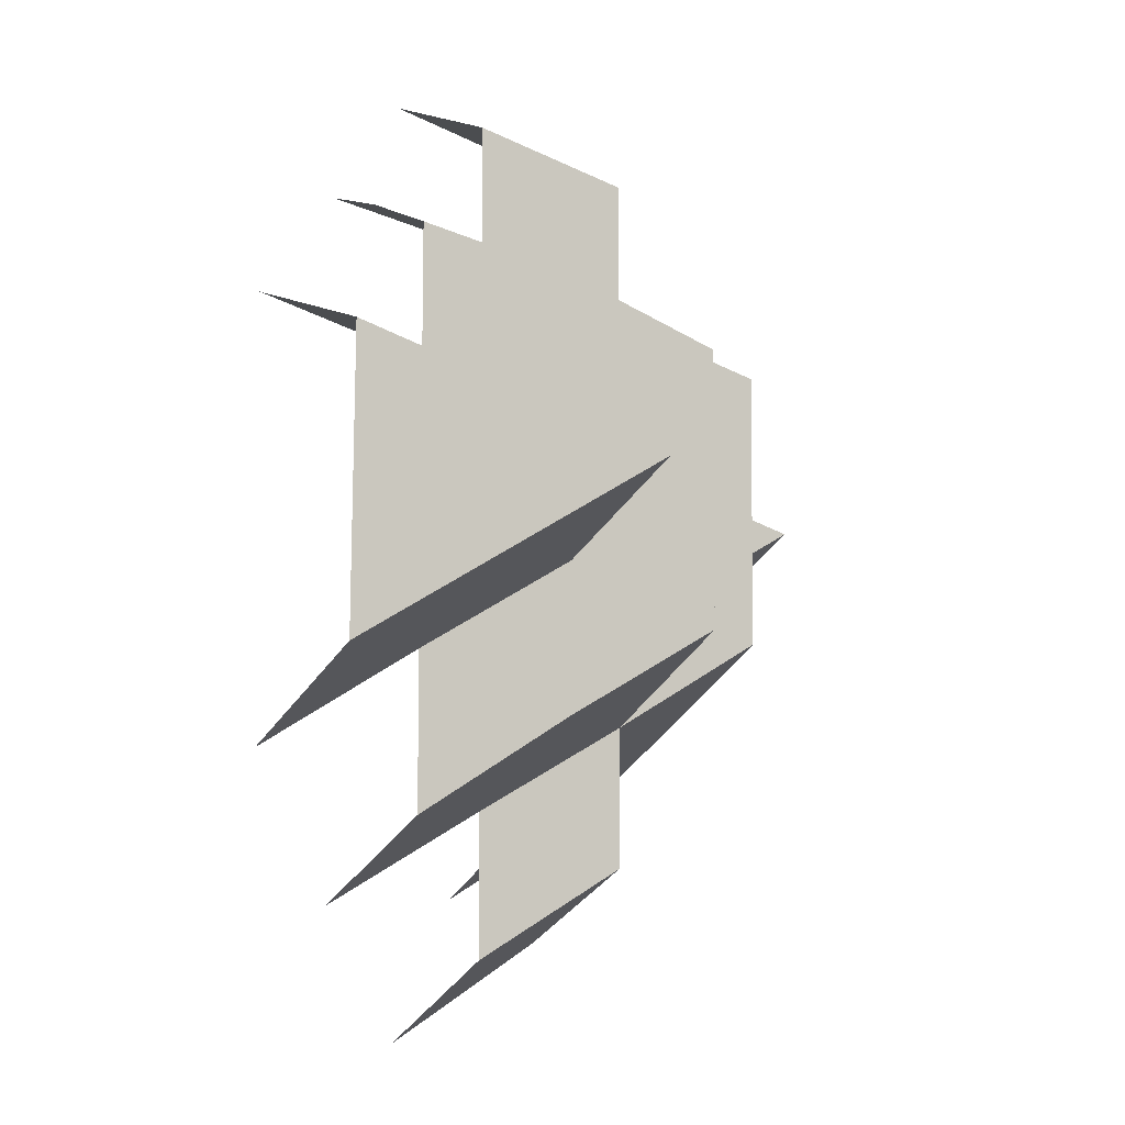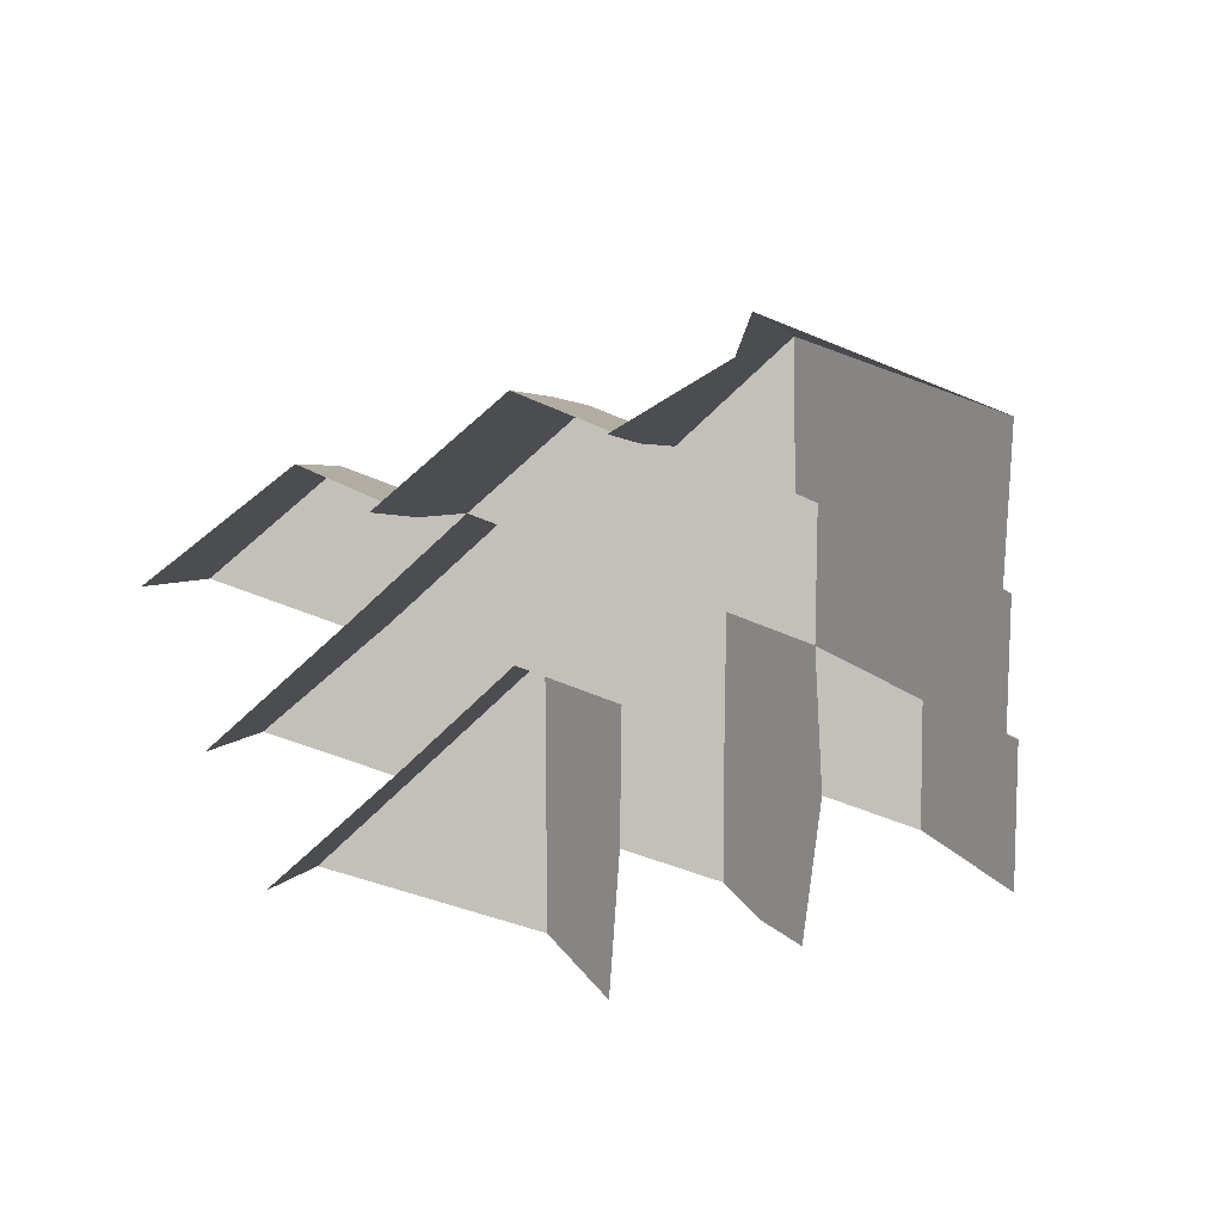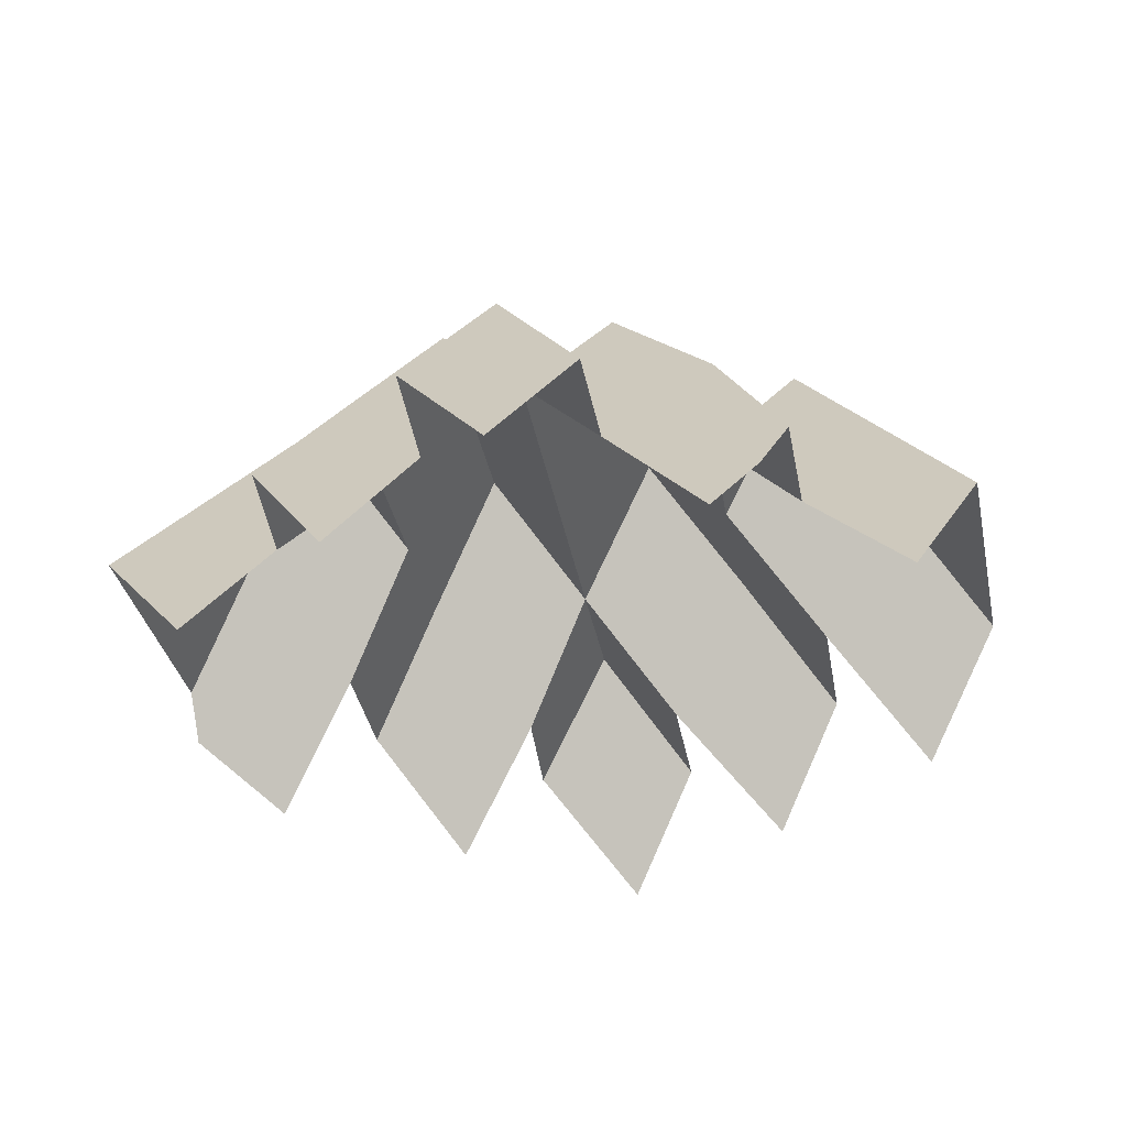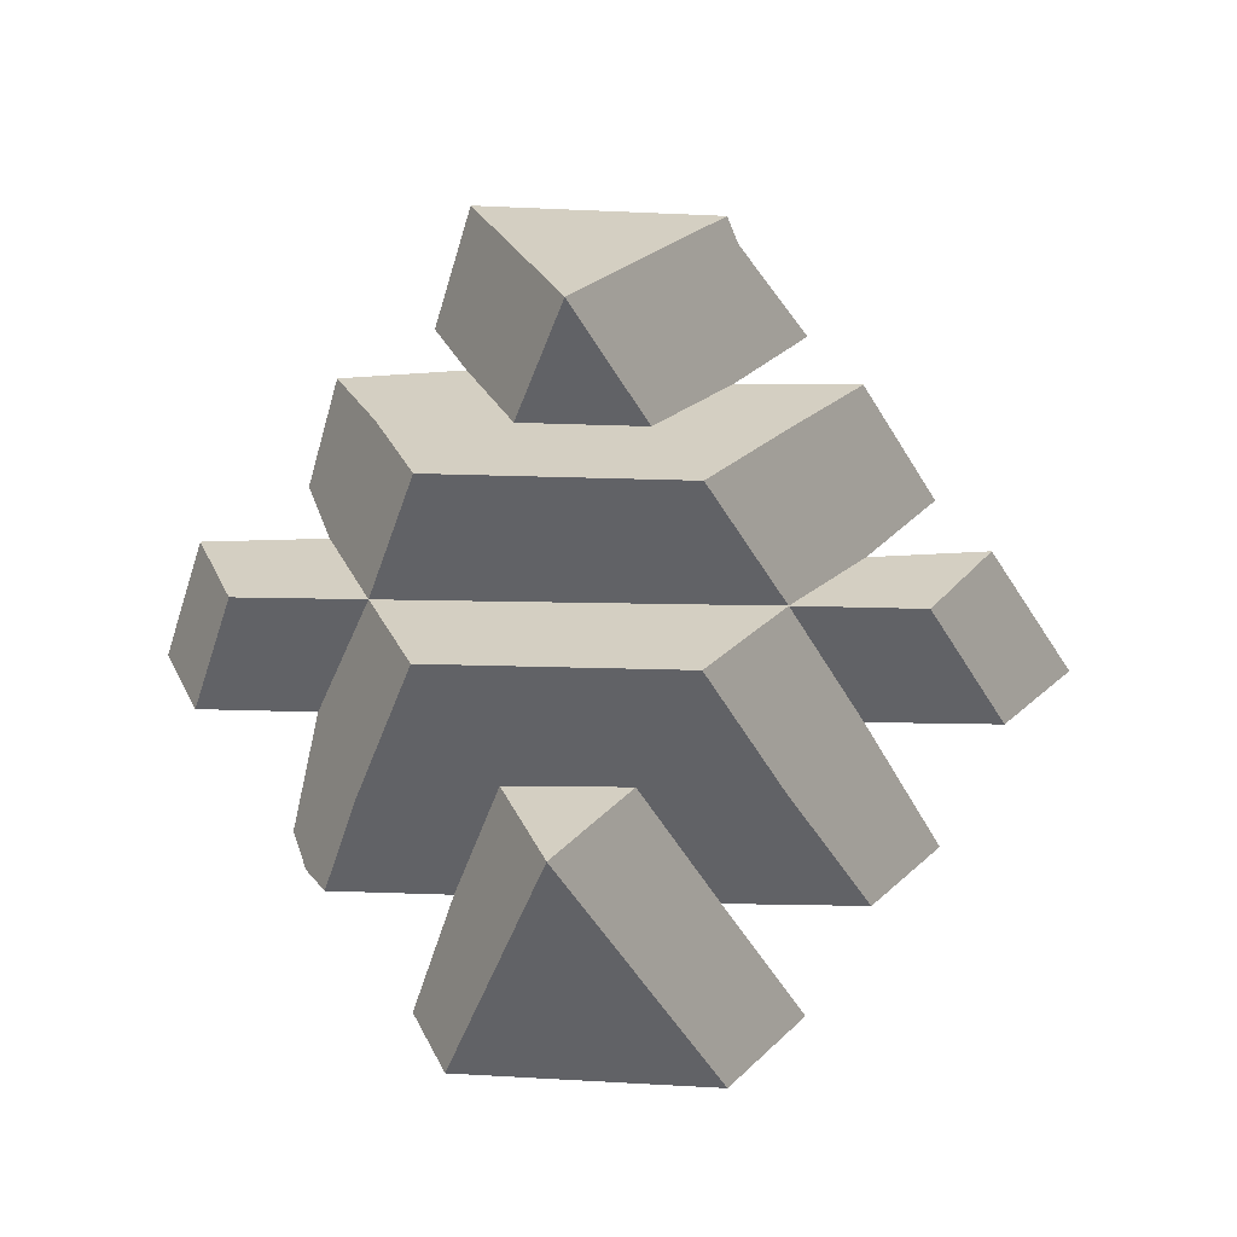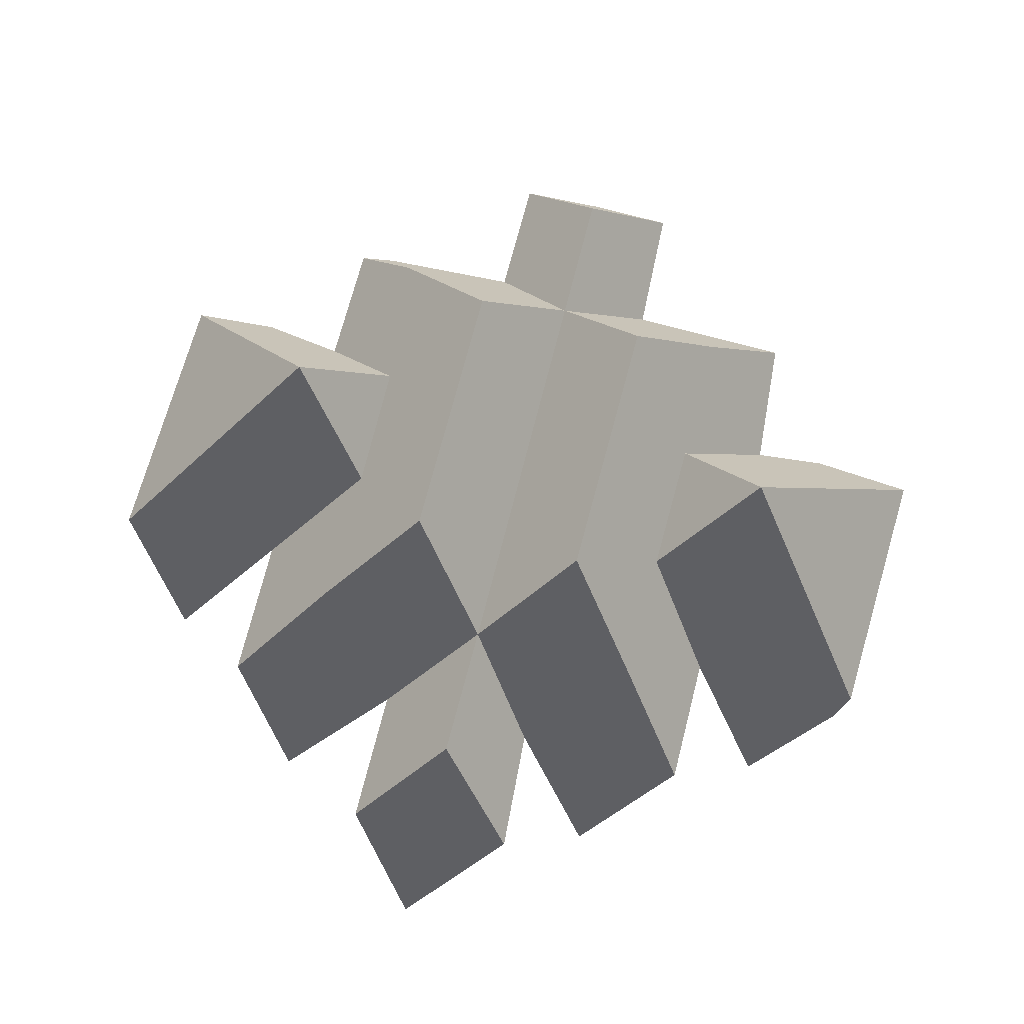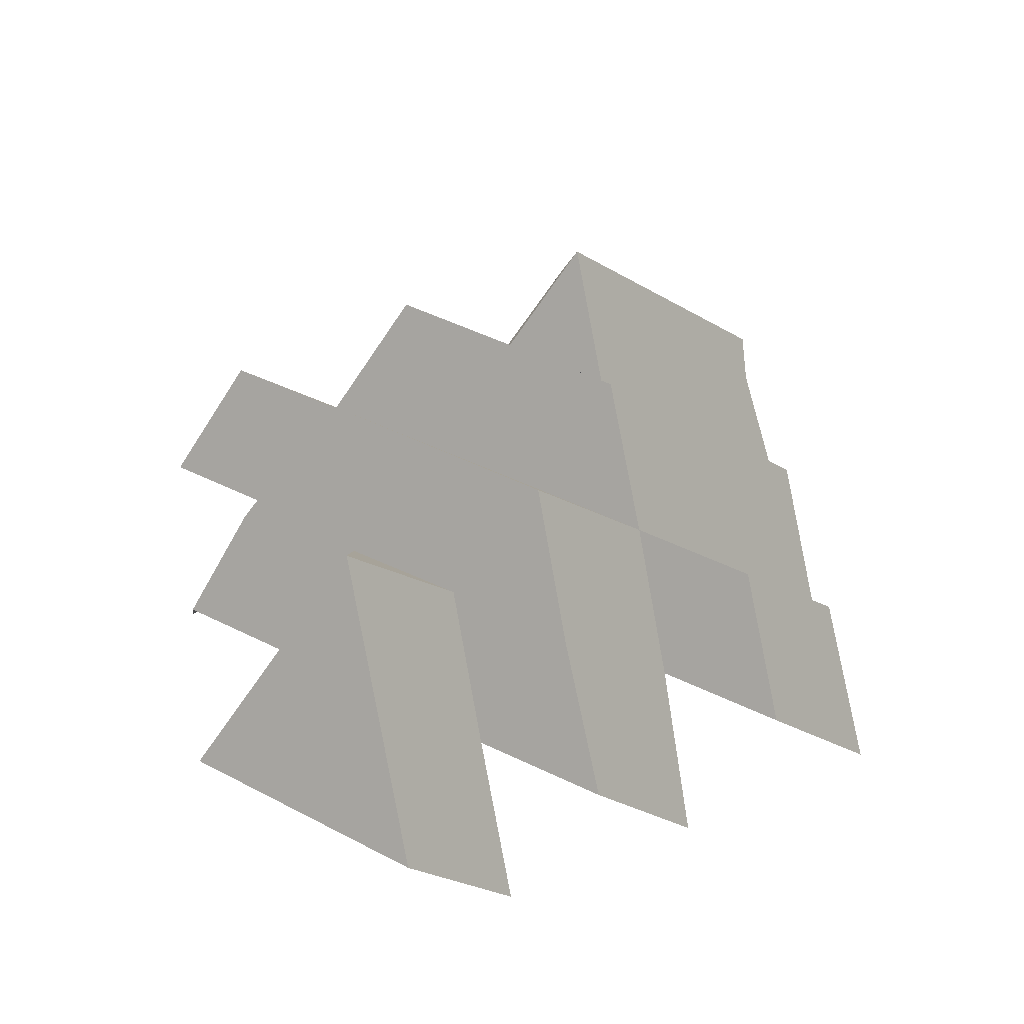
<metadata>
{"format":"obj","ext":"obj","renderer":"f3d","projection":"perspective","resolution":1024,"background":"white","views":[{"elev":-6.5,"azim":-74.5,"up":"+Y"},{"elev":-42.8,"azim":61.2,"up":"+Z"},{"elev":-33.3,"azim":-170.4,"up":"+Z"},{"elev":77.4,"azim":-89.1,"up":"+Z"},{"elev":75.7,"azim":14.6,"up":"+Z"},{"elev":50.1,"azim":-62.1,"up":"+Z"}]}
</metadata>
<code>
g Default
o object_1
v -0.1063 0.392 0.035
v -0.009231 0.342 0.16
v 0.08185 0.396 0.035
f 1 2 3
v 0.08185 0.396 0.035
v -0.02123 0.447 -0.09
v -0.1063 0.392 0.035
f 4 5 6
v -0.2995 -0.002 0.285
v -0.4936 0.108 0.035
v -0.5046 -0.191 0.035
f 7 8 9
v -0.4936 0.108 0.035
v -0.3045 0.104 0.035
v -0.4215 0.154 -0.09
f 10 11 12
v -0.2054 0.052 0.16
v -0.3045 0.104 0.035
v -0.2995 -0.002 0.285
f 13 14 15
v -0.4936 0.108 0.035
v -0.2995 -0.002 0.285
v -0.3045 0.104 0.035
f 16 17 18
v -0.2044 -0.089 0.16
v -0.2054 0.052 0.16
v -0.2995 -0.002 0.285
f 19 20 21
v -0.3095 -0.183 0.035
v -0.2995 -0.002 0.285
v -0.5046 -0.191 0.035
f 22 23 24
v -0.2995 -0.002 0.285
v -0.3095 -0.183 0.035
v -0.2044 -0.089 0.16
f 25 26 27
v -0.5046 -0.191 0.035
v -0.4185 -0.282 -0.09
v -0.3095 -0.183 0.035
f 28 29 30
v -0.2224 0.201 0.16
v -0.3025 0.243 0.035
v -0.3045 0.104 0.035
f 31 32 33
v -0.2724 0.2715 -0.0275
v -0.009231 0.195 0.16
v -0.1073 0.258 0.035
f 34 35 36
v -0.2724 0.2715 -0.0275
v -0.1073 0.258 0.035
v -0.2214 0.295 -0.09
f 37 38 39
v -0.2724 0.2715 -0.0275
v -0.2224 0.201 0.16
v -0.1033 0.138 0.285
f 40 41 42
v -0.2224 0.201 0.16
v -0.2724 0.2715 -0.0275
v -0.3025 0.243 0.035
f 43 44 45
v -0.009231 0.195 0.16
v -0.2724 0.2715 -0.0275
v -0.1033 0.138 0.285
f 46 47 48
v -0.2084 -0.245 0.16
v -0.2044 -0.089 0.16
v -0.3095 -0.183 0.035
f 49 50 51
v -0.2084 -0.245 0.16
v -0.1093 -0.337 0.035
v -0.009231 -0.247 0.16
f 52 53 54
v -0.3095 -0.344 0.035
v -0.2274 -0.433 -0.09
v -0.1093 -0.337 0.035
f 55 56 57
v -0.01023 -0.396 0.16
v -0.009231 -0.247 0.16
v -0.1093 -0.337 0.035
f 58 59 60
v -0.009231 0.195 0.16
v -0.009231 0.342 0.16
v -0.1073 0.258 0.035
f 61 62 63
v -0.1053 -0.153 0.285
v -0.1033 0.138 0.285
v -0.2054 0.052 0.16
f 64 65 66
v -0.2224 0.201 0.16
v -0.2054 0.052 0.16
v -0.1033 0.138 0.285
f 67 68 69
v -0.1053 -0.153 0.285
v -0.2044 -0.089 0.16
v -0.2084 -0.245 0.16
f 70 71 72
v -0.009231 -0.247 0.16
v -0.009231 0.195 0.16
v -0.1033 0.138 0.285
f 73 74 75
v -0.009231 -0.247 0.16
v 0.09085 -0.153 0.285
v 0.09385 0.142 0.285
f 76 77 78
v 0.09085 -0.153 0.285
v 0.1849 -0.1 0.16
v 0.1869 0.047 0.16
f 79 80 81
v 0.1869 0.195 0.16
v 0.09385 0.142 0.285
v 0.1869 0.047 0.16
f 82 83 84
v 0.09085 -0.153 0.285
v 0.1849 -0.247 0.16
v 0.1849 -0.1 0.16
f 85 86 87
v -0.009231 0.195 0.16
v 0.08785 0.253 0.035
v -0.009231 0.342 0.16
f 88 89 90
v -0.01023 -0.396 0.16
v 0.08485 -0.479 0.035
v 0.07585 -0.34 0.035
f 91 92 93
v 0.1849 -0.247 0.16
v 0.09085 -0.153 0.285
v -0.009231 -0.247 0.16
f 94 95 96
v 0.275 -0.338 0.035
v 0.1849 -0.247 0.16
v 0.07585 -0.34 0.035
f 97 98 99
v 0.1849 -0.247 0.16
v 0.275 -0.338 0.035
v 0.274 -0.193 0.035
f 100 101 102
v 0.08785 0.253 0.035
v -0.009231 0.195 0.16
v 0.1869 0.195 0.16
f 103 104 105
v 0.1809 0.294 -0.09
v 0.08785 0.253 0.035
v 0.273 0.252 0.035
f 106 107 108
v 0.1869 0.195 0.16
v 0.1869 0.047 0.16
v 0.285 0.107 0.035
f 109 110 111
v 0.4732 -0.184 0.035
v 0.285 -0.008 0.285
v 0.4631 -0.1995 -0.0275
f 112 113 114
v 0.1849 -0.1 0.16
v 0.4631 -0.1995 -0.0275
v 0.285 -0.008 0.285
f 115 116 117
v 0.4631 -0.1995 -0.0275
v 0.1849 -0.1 0.16
v 0.274 -0.193 0.035
f 118 119 120
v 0.4631 -0.1995 -0.0275
v 0.274 -0.193 0.035
v 0.3731 -0.284 -0.09
f 121 122 123
v 0.1849 -0.1 0.16
v 0.285 -0.008 0.285
v 0.1869 0.047 0.16
f 124 125 126
v 0.4812 0.108 0.035
v 0.3751 0.154 -0.09
v 0.285 0.107 0.035
f 127 128 129
v 0.1869 0.047 0.16
v 0.285 -0.008 0.285
v 0.285 0.107 0.035
f 130 131 132
v 0.4812 0.108 0.035
v 0.285 0.107 0.035
v 0.285 -0.008 0.285
f 133 134 135
v 0.285 -0.008 0.285
v 0.4732 -0.184 0.035
v 0.4812 0.108 0.035
f 136 137 138
v 0.08485 -0.479 0.035
v -0.01023 -0.396 0.16
v -0.1093 -0.49 0.035
f 139 140 141
v -0.1093 -0.49 0.035
v -0.02323 -0.583 -0.09
v 0.08485 -0.479 0.035
f 142 143 144
v -0.2224 0.201 0.16
v -0.3045 0.104 0.035
v -0.2054 0.052 0.16
f 145 146 147
v -0.2084 -0.245 0.16
v -0.3095 -0.183 0.035
v -0.3095 -0.344 0.035
f 148 149 150
v -0.2084 -0.245 0.16
v -0.009231 -0.247 0.16
v -0.1053 -0.153 0.285
f 151 152 153
v -0.3095 -0.344 0.035
v -0.1093 -0.337 0.035
v -0.2084 -0.245 0.16
f 154 155 156
v -0.01023 -0.396 0.16
v -0.1093 -0.337 0.035
v -0.1093 -0.49 0.035
f 157 158 159
v -0.009231 0.342 0.16
v -0.1063 0.392 0.035
v -0.1073 0.258 0.035
f 160 161 162
v -0.1053 -0.153 0.285
v -0.2054 0.052 0.16
v -0.2044 -0.089 0.16
f 163 164 165
v -0.009231 -0.247 0.16
v -0.1033 0.138 0.285
v -0.1053 -0.153 0.285
f 166 167 168
v -0.009231 -0.247 0.16
v 0.09385 0.142 0.285
v -0.009231 0.195 0.16
f 169 170 171
v 0.09085 -0.153 0.285
v 0.1869 0.047 0.16
v 0.09385 0.142 0.285
f 172 173 174
v 0.08785 0.253 0.035
v 0.08185 0.396 0.035
v -0.009231 0.342 0.16
f 175 176 177
v -0.01023 -0.396 0.16
v 0.07585 -0.34 0.035
v -0.009231 -0.247 0.16
f 178 179 180
v 0.1849 -0.247 0.16
v -0.009231 -0.247 0.16
v 0.07585 -0.34 0.035
f 181 182 183
v 0.275 -0.338 0.035
v 0.07585 -0.34 0.035
v 0.1759 -0.432 -0.09
f 184 185 186
v 0.1849 -0.247 0.16
v 0.274 -0.193 0.035
v 0.1849 -0.1 0.16
f 187 188 189
v -0.009231 0.195 0.16
v 0.09385 0.142 0.285
v 0.1869 0.195 0.16
f 190 191 192
v 0.08785 0.253 0.035
v 0.1869 0.195 0.16
v 0.273 0.252 0.035
f 193 194 195
v 0.1869 0.195 0.16
v 0.285 0.107 0.035
v 0.273 0.252 0.035
f 196 197 198

</code>
